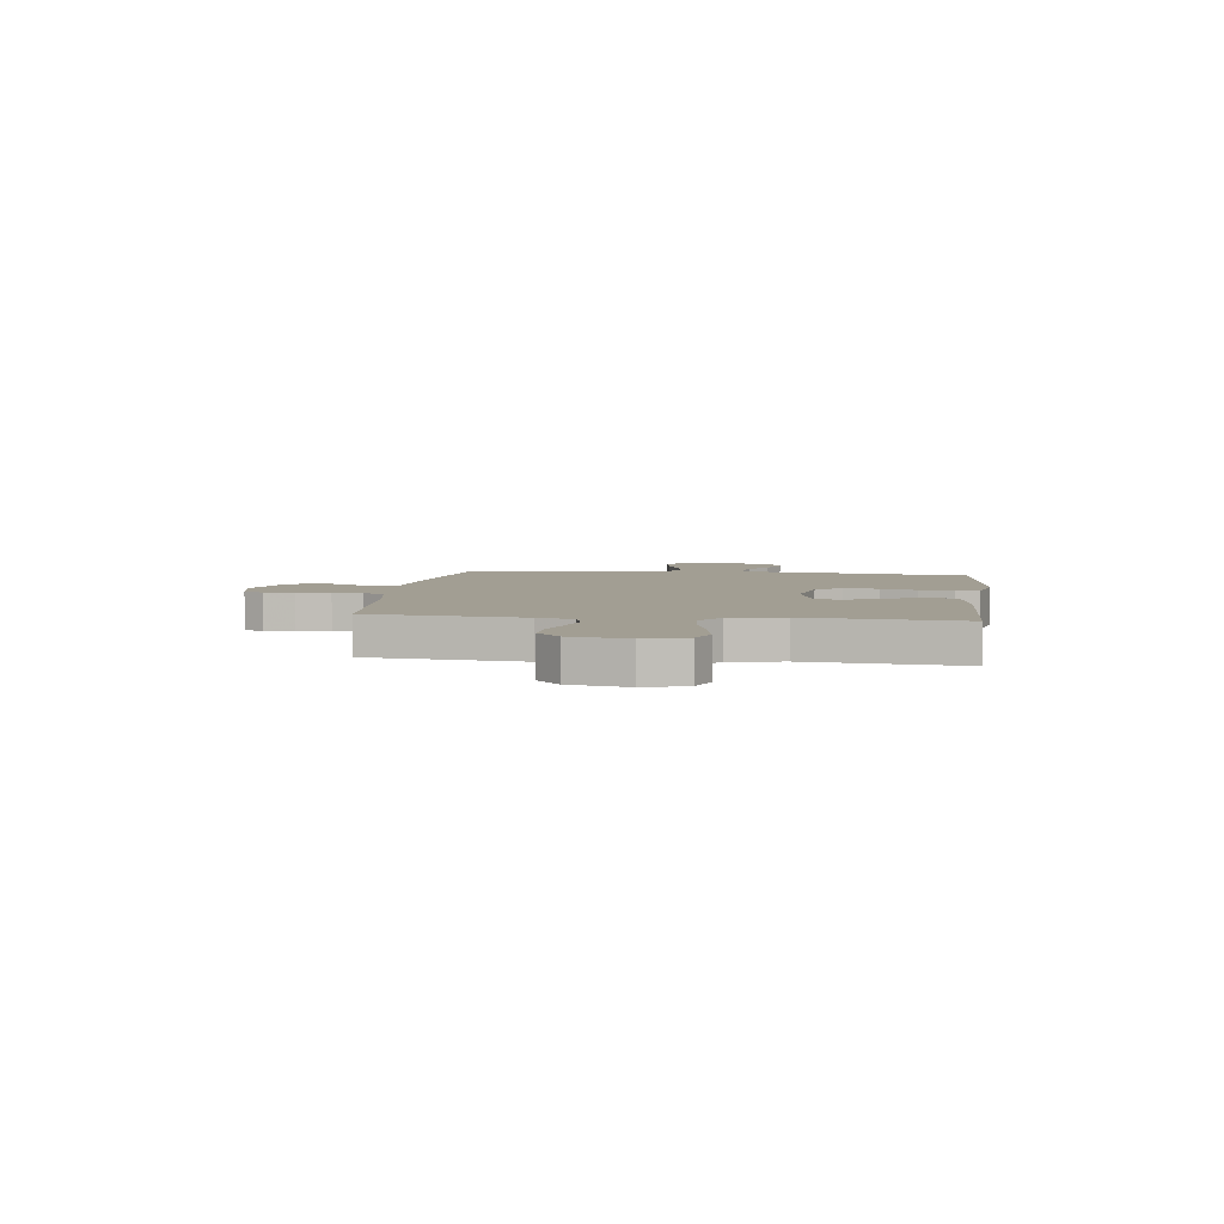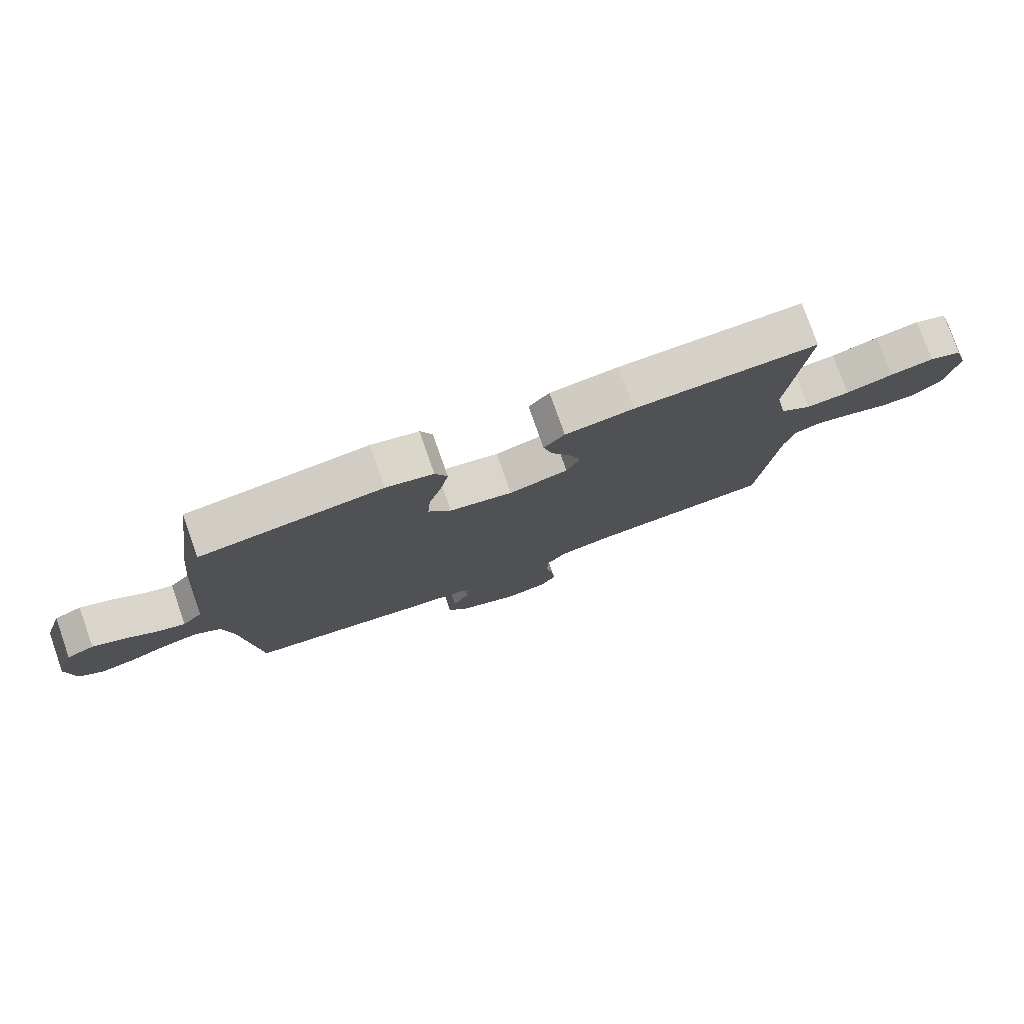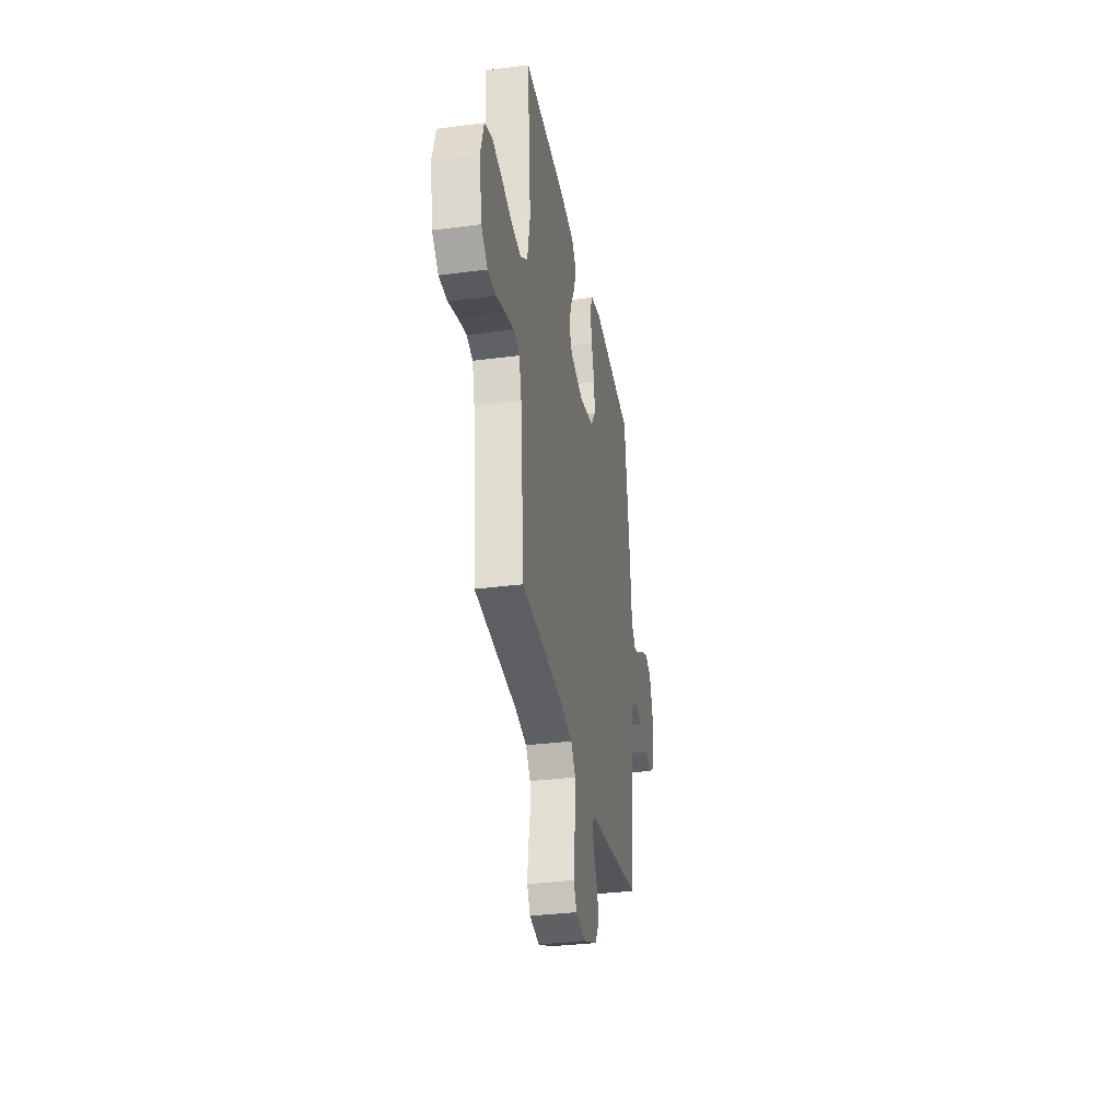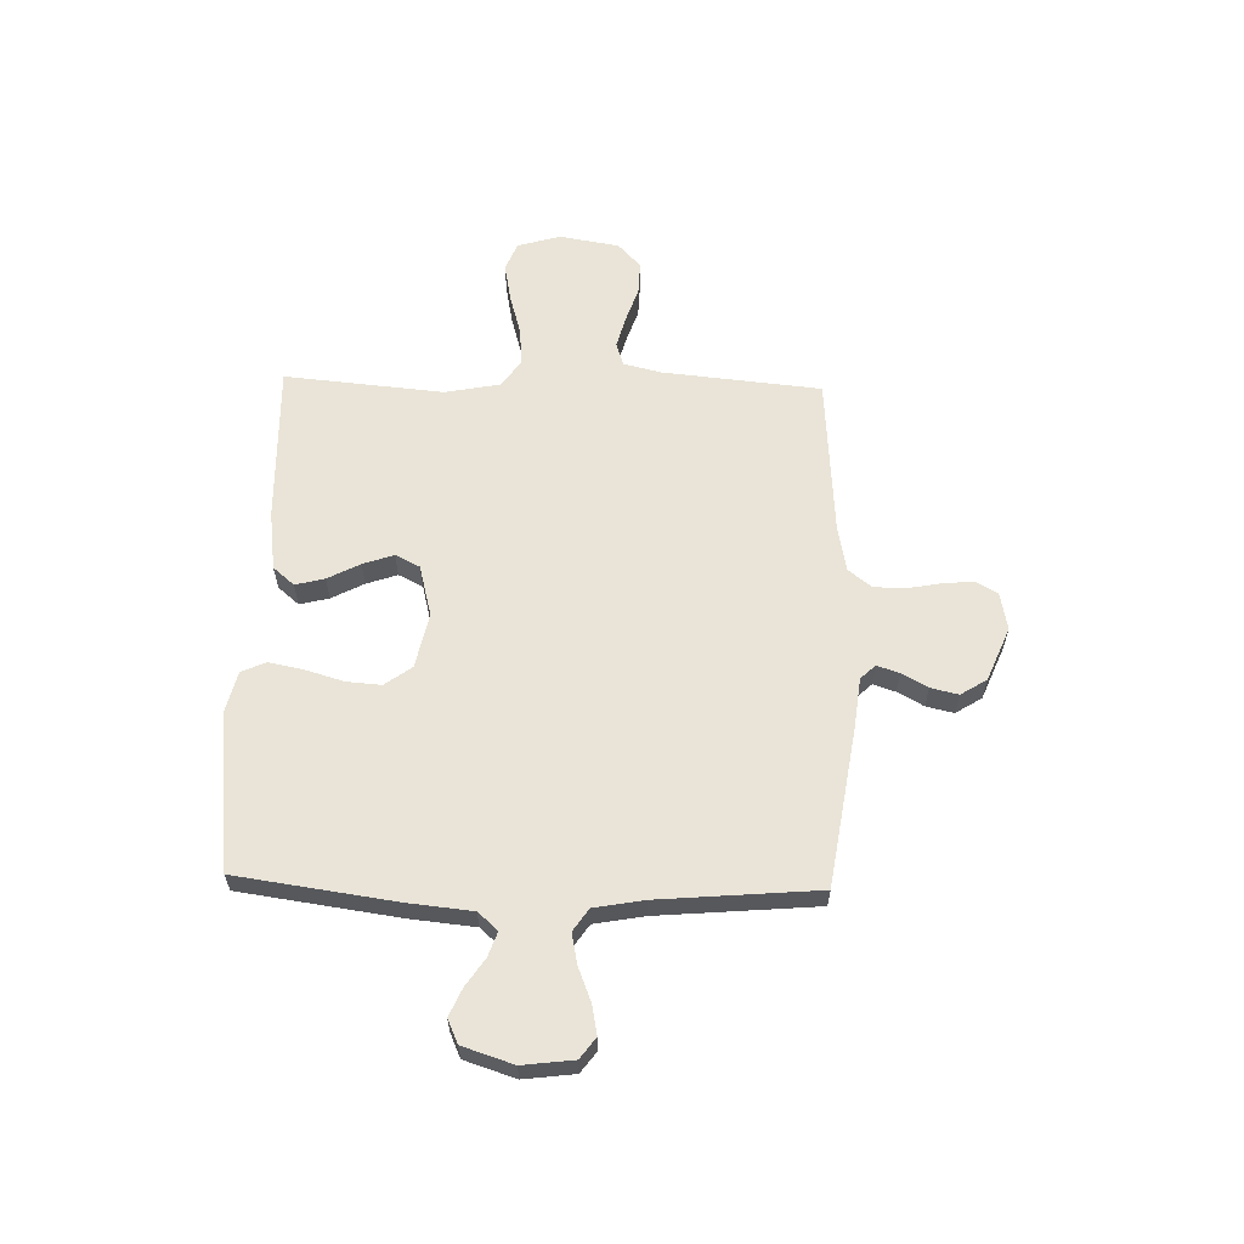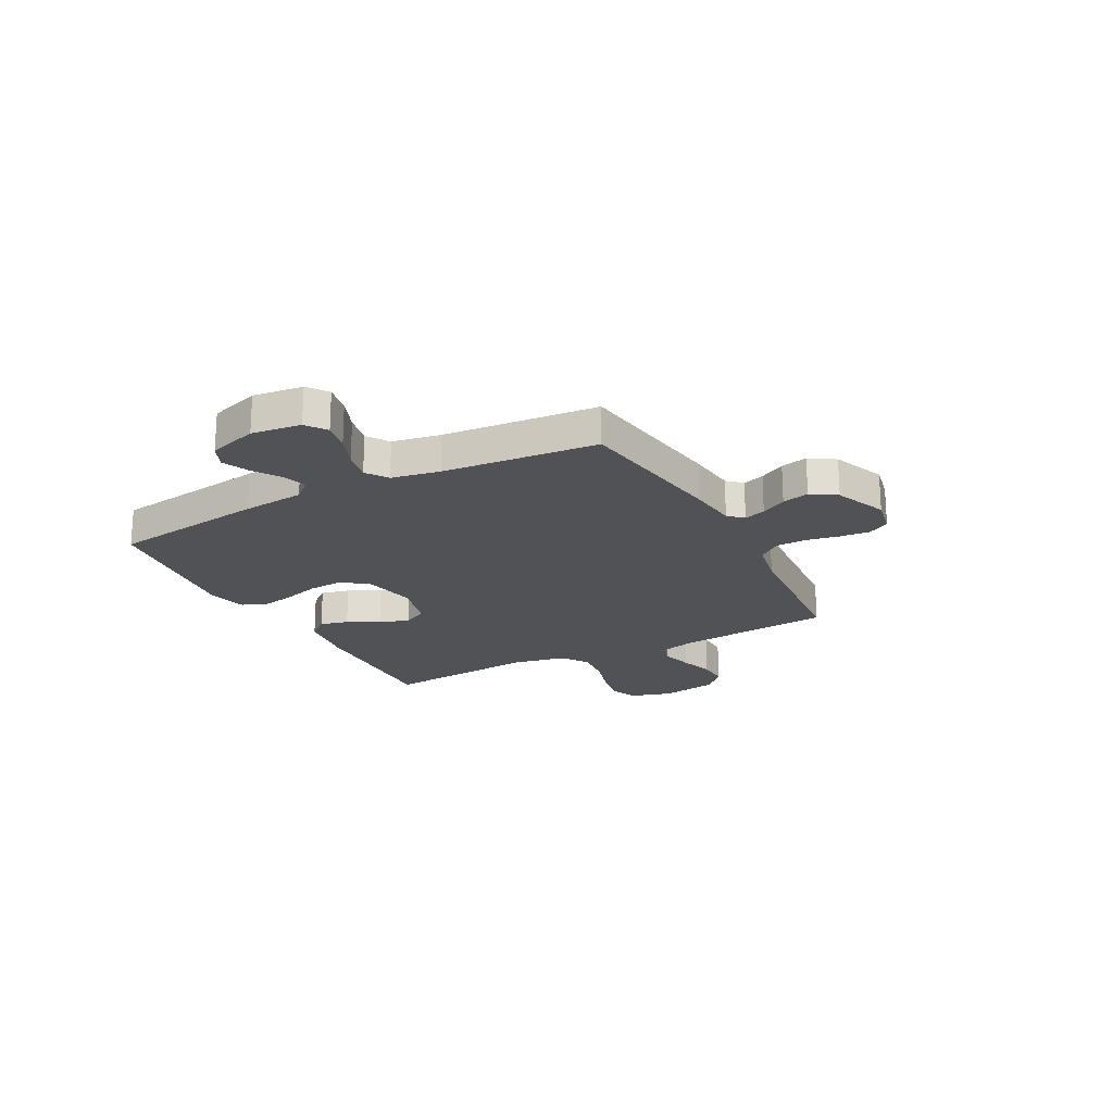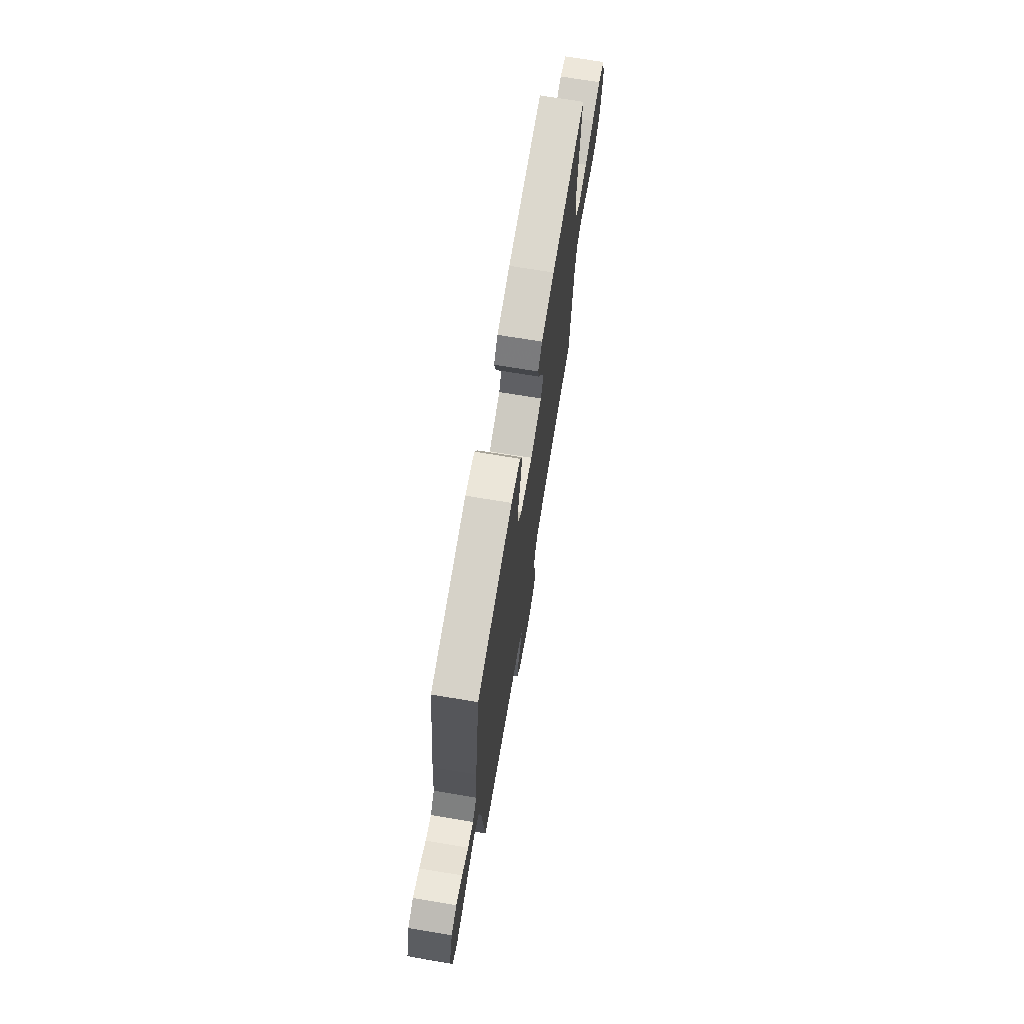
<metadata>
{"format":"obj","ext":"obj","renderer":"f3d","projection":"perspective","resolution":1024,"background":"white","views":[{"elev":5.0,"azim":-82.6,"up":"+Y"},{"elev":78.2,"azim":160.6,"up":"+Z"},{"elev":-33.2,"azim":-79.8,"up":"+Z"},{"elev":60.8,"azim":91.6,"up":"+Y"},{"elev":-21.0,"azim":117.8,"up":"+Y"},{"elev":71.1,"azim":99.4,"up":"+Z"}]}
</metadata>
<code>
v 0.5 0.07 -0.5
v 0.2 0.07 -0.546
v 0.105 0.07 -0.557
v 0.079 0.07 -0.585
v 0.093 0.07 -0.627
v 0.12 0.07 -0.676
v 0.132 0.07 -0.728
v 0.101 0.07 -0.777
v 0 0.07 -0.819
v -0.071 0.07 -0.805
v -0.094 0.07 -0.764
v -0.089 0.07 -0.706
v -0.077 0.07 -0.642
v -0.078 0.07 -0.583
v -0.112 0.07 -0.539
v -0.2 0.07 -0.522
v -0.5 0.07 -0.5
v -0.529 0.07 -0.2
v -0.546 0.07 -0.13
v -0.59 0.07 -0.116
v -0.65 0.07 -0.132
v -0.716 0.07 -0.154
v -0.777 0.07 -0.156
v -0.823 0.07 -0.113
v -0.842 0.07 0
v -0.818 0.07 0.081
v -0.764 0.07 0.102
v -0.692 0.07 0.088
v -0.615 0.07 0.066
v -0.544 0.07 0.06
v -0.493 0.07 0.096
v -0.473 0.07 0.2
v -0.5 0.07 0.5
v -0.2 0.07 0.493
v -0.088 0.07 0.478
v -0.054 0.07 0.438
v -0.068 0.07 0.383
v -0.1 0.07 0.322
v -0.12 0.07 0.264
v -0.097 0.07 0.218
v 0 0.07 0.193
v 0.104 0.07 0.215
v 0.141 0.07 0.266
v 0.136 0.07 0.332
v 0.115 0.07 0.403
v 0.102 0.07 0.468
v 0.122 0.07 0.515
v 0.2 0.07 0.534
v 0.5 0.07 0.5
v 0.542 0.07 0.2
v 0.554 0.07 0.079
v 0.587 0.07 0.042
v 0.633 0.07 0.058
v 0.685 0.07 0.093
v 0.737 0.07 0.116
v 0.782 0.07 0.096
v 0.813 0.07 0
v 0.801 0.07 -0.096
v 0.762 0.07 -0.125
v 0.706 0.07 -0.114
v 0.643 0.07 -0.089
v 0.585 0.07 -0.077
v 0.543 0.07 -0.106
v 0.526 0.07 -0.2
v 0.5 0 -0.5
v 0.2 0 -0.546
v 0.105 0 -0.557
v 0.079 0 -0.585
v 0.093 0 -0.627
v 0.12 0 -0.676
v 0.132 0 -0.728
v 0.101 0 -0.777
v 0 0 -0.819
v -0.071 0 -0.805
v -0.094 0 -0.764
v -0.089 0 -0.706
v -0.077 0 -0.642
v -0.078 0 -0.583
v -0.112 0 -0.539
v -0.2 0 -0.522
v -0.5 0 -0.5
v -0.529 0 -0.2
v -0.546 0 -0.13
v -0.59 0 -0.116
v -0.65 0 -0.132
v -0.716 0 -0.154
v -0.777 0 -0.156
v -0.823 0 -0.113
v -0.842 0 0
v -0.818 0 0.081
v -0.764 0 0.102
v -0.692 0 0.088
v -0.615 0 0.066
v -0.544 0 0.06
v -0.493 0 0.096
v -0.473 0 0.2
v -0.5 0 0.5
v -0.2 0 0.493
v -0.088 0 0.478
v -0.054 0 0.438
v -0.068 0 0.383
v -0.1 0 0.322
v -0.12 0 0.264
v -0.097 0 0.218
v 0 0 0.193
v 0.104 0 0.215
v 0.141 0 0.266
v 0.136 0 0.332
v 0.115 0 0.403
v 0.102 0 0.468
v 0.122 0 0.515
v 0.2 0 0.534
v 0.5 0 0.5
v 0.542 0 0.2
v 0.554 0 0.079
v 0.587 0 0.042
v 0.633 0 0.058
v 0.685 0 0.093
v 0.737 0 0.116
v 0.782 0 0.096
v 0.813 0 0
v 0.801 0 -0.096
v 0.762 0 -0.125
v 0.706 0 -0.114
v 0.643 0 -0.089
v 0.585 0 -0.077
v 0.543 0 -0.106
v 0.526 0 -0.2
f 58 59 60 61
f 58 61 62
f 57 58 62
f 56 57 62
f 53 54 55 56
f 52 53 56 62
f 51 52 62 63
f 44 45 46 47
f 44 47 48 49
f 35 36 37 38
f 35 38 39
f 32 33 34 35
f 31 32 35 39
f 30 31 39 40
f 26 27 28 29
f 26 29 30
f 25 26 30
f 24 25 30
f 21 22 23 24
f 20 21 24 30
f 19 20 30 40
f 16 17 18
f 15 16 18 19
f 10 11 12 13
f 10 13 14
f 9 10 14
f 8 9 14
f 5 6 7 8
f 4 5 8 14
f 3 4 14 15
f 64 1 2 3
f 43 44 49 50
f 42 43 50 51
f 41 42 51 63
f 40 41 63 64
f 19 40 64
f 3 15 19 64
f 125 124 123 122
f 126 125 122
f 126 122 121
f 126 121 120
f 120 119 118 117
f 126 120 117 116
f 127 126 116 115
f 111 110 109 108
f 113 112 111 108
f 102 101 100 99
f 103 102 99
f 99 98 97 96
f 103 99 96 95
f 104 103 95 94
f 93 92 91 90
f 94 93 90
f 94 90 89
f 94 89 88
f 88 87 86 85
f 94 88 85 84
f 104 94 84 83
f 82 81 80
f 83 82 80 79
f 77 76 75 74
f 78 77 74
f 78 74 73
f 78 73 72
f 72 71 70 69
f 78 72 69 68
f 79 78 68 67
f 67 66 65 128
f 114 113 108 107
f 115 114 107 106
f 127 115 106 105
f 128 127 105 104
f 128 104 83
f 128 83 79 67
f 1 65 66 2
f 2 66 67 3
f 3 67 68 4
f 4 68 69 5
f 5 69 70 6
f 6 70 71 7
f 7 71 72 8
f 8 72 73 9
f 9 73 74 10
f 10 74 75 11
f 11 75 76 12
f 12 76 77 13
f 13 77 78 14
f 14 78 79 15
f 15 79 80 16
f 16 80 81 17
f 17 81 82 18
f 18 82 83 19
f 19 83 84 20
f 20 84 85 21
f 21 85 86 22
f 22 86 87 23
f 23 87 88 24
f 24 88 89 25
f 25 89 90 26
f 26 90 91 27
f 27 91 92 28
f 28 92 93 29
f 29 93 94 30
f 30 94 95 31
f 31 95 96 32
f 32 96 97 33
f 33 97 98 34
f 34 98 99 35
f 35 99 100 36
f 36 100 101 37
f 37 101 102 38
f 38 102 103 39
f 39 103 104 40
f 40 104 105 41
f 41 105 106 42
f 42 106 107 43
f 43 107 108 44
f 44 108 109 45
f 45 109 110 46
f 46 110 111 47
f 47 111 112 48
f 48 112 113 49
f 49 113 114 50
f 50 114 115 51
f 51 115 116 52
f 52 116 117 53
f 53 117 118 54
f 54 118 119 55
f 55 119 120 56
f 56 120 121 57
f 57 121 122 58
f 58 122 123 59
f 59 123 124 60
f 60 124 125 61
f 61 125 126 62
f 62 126 127 63
f 63 127 128 64
f 64 128 65 1

</code>
